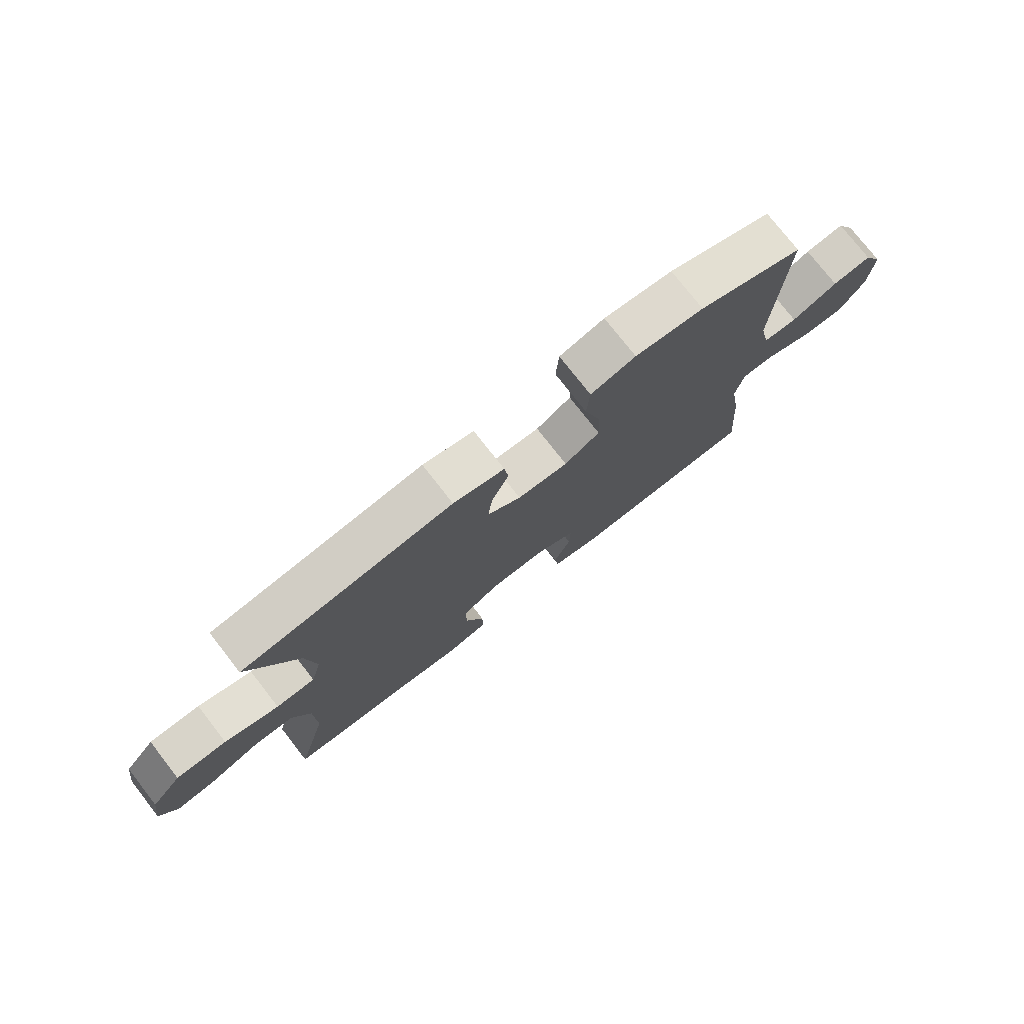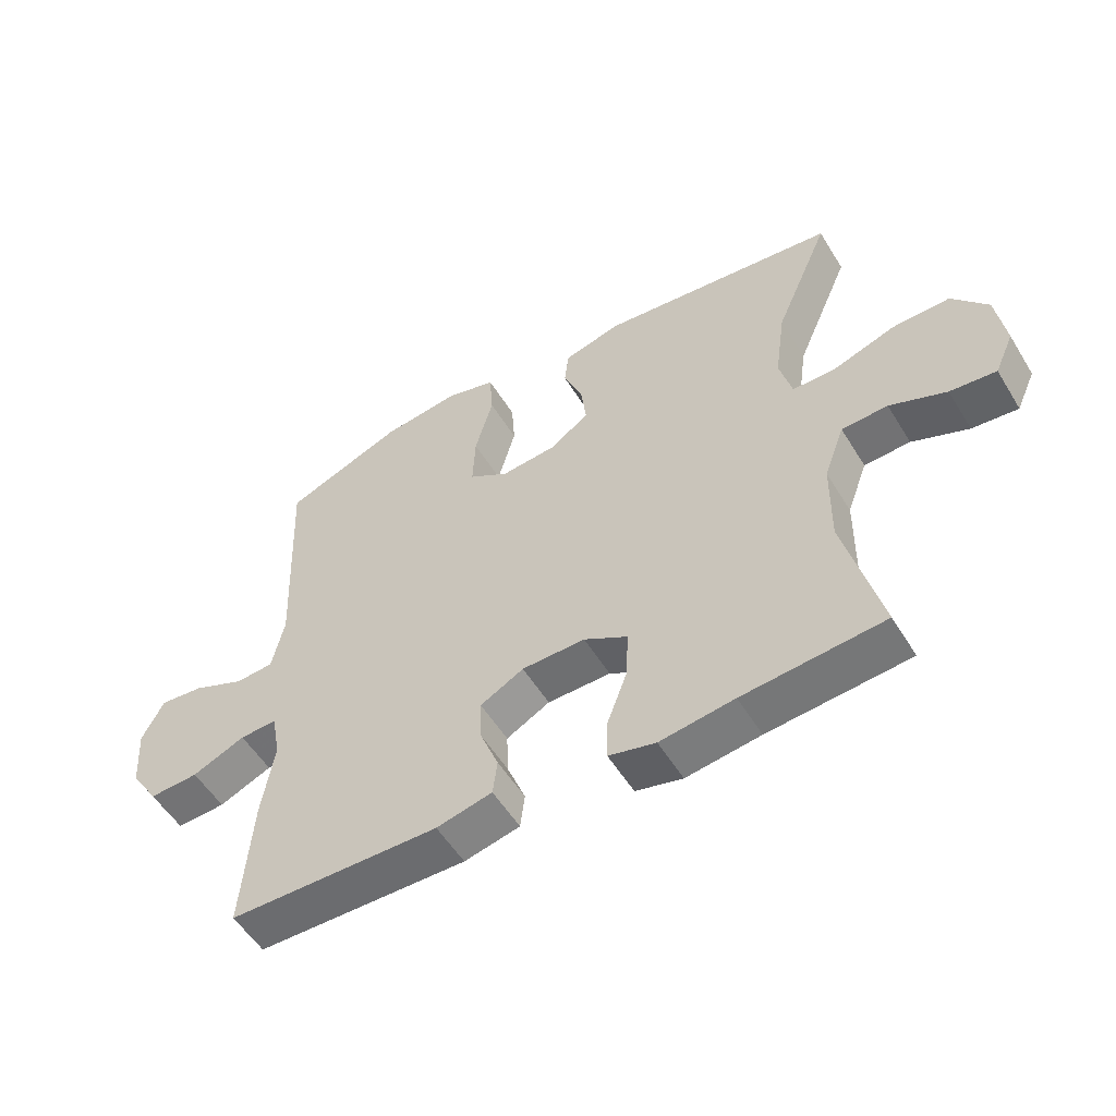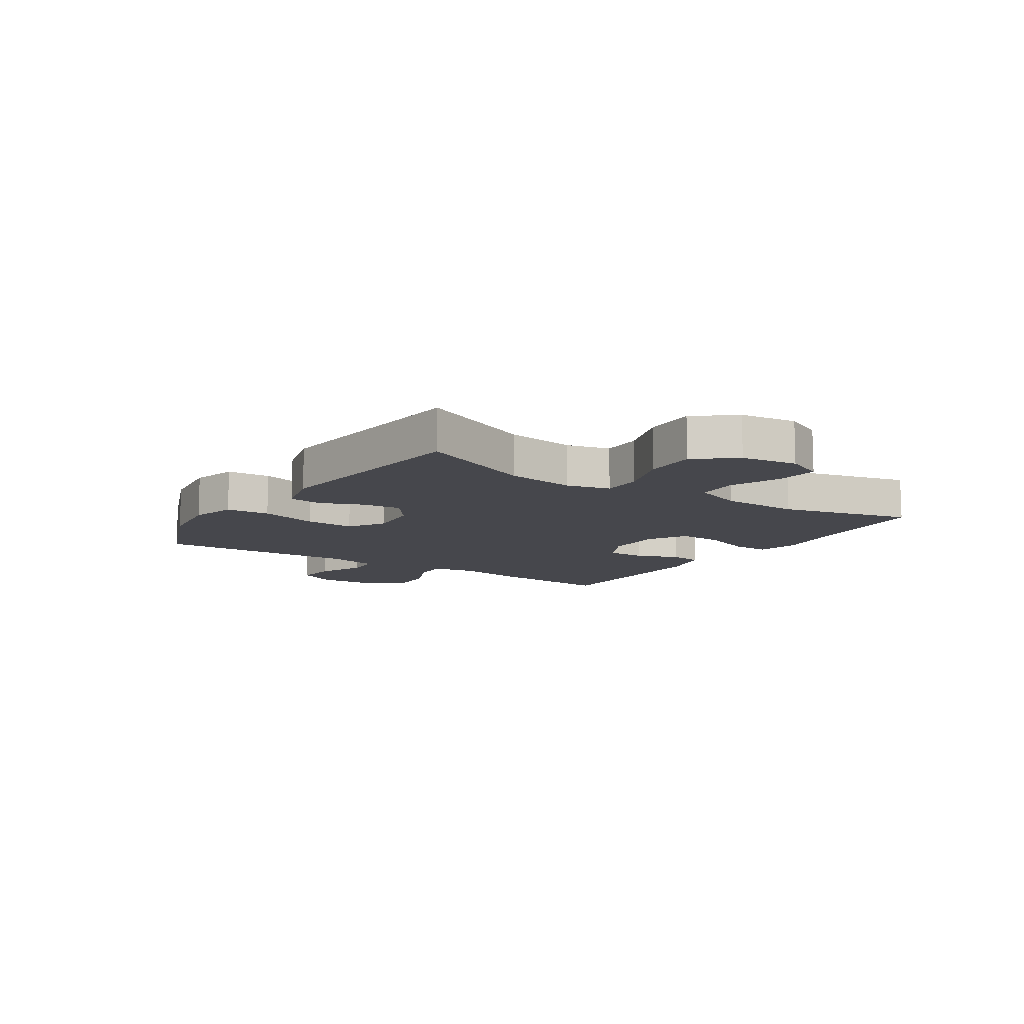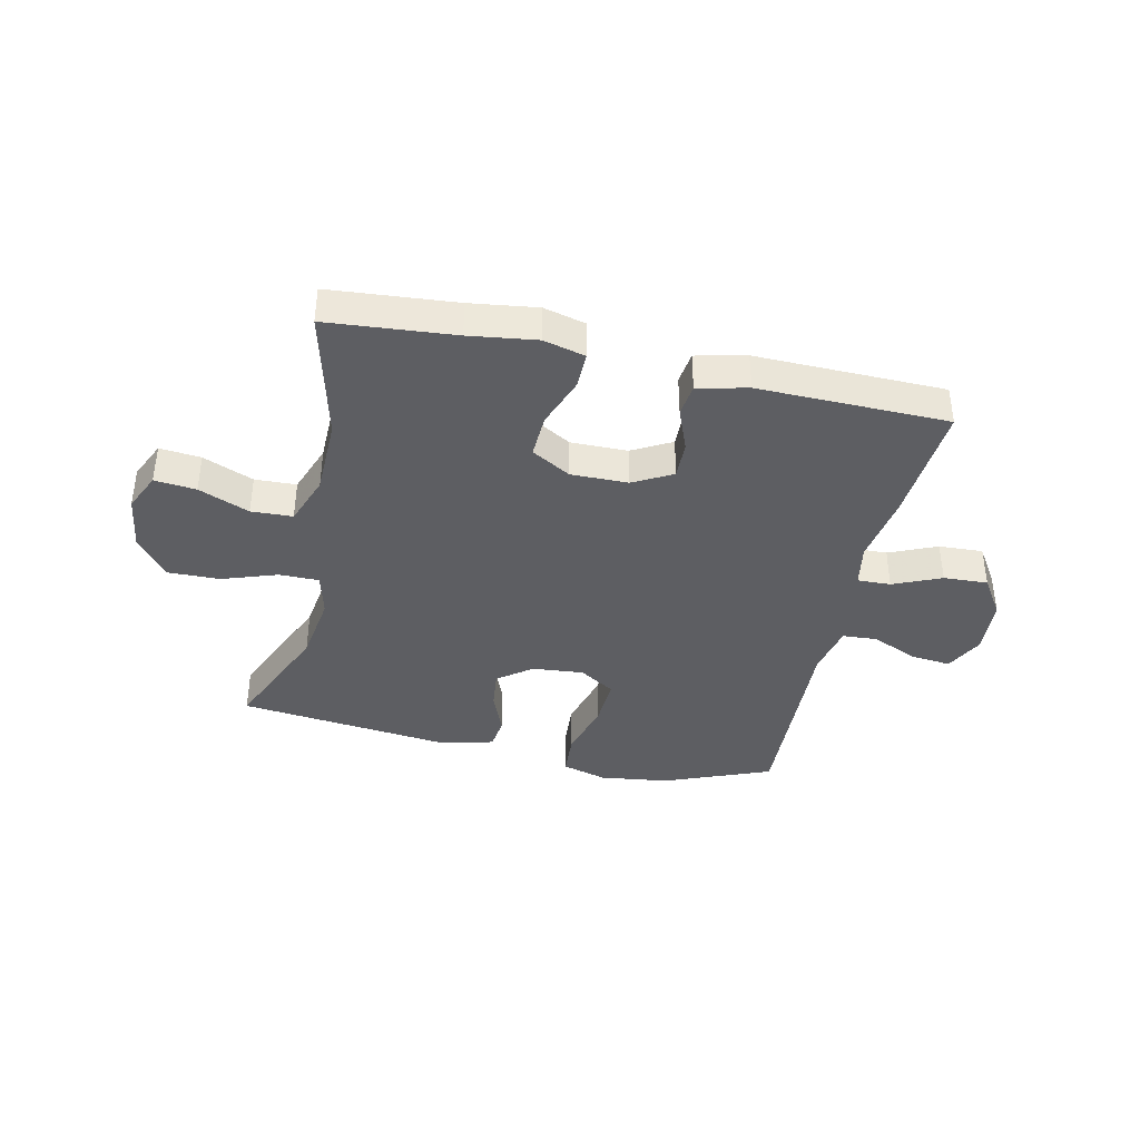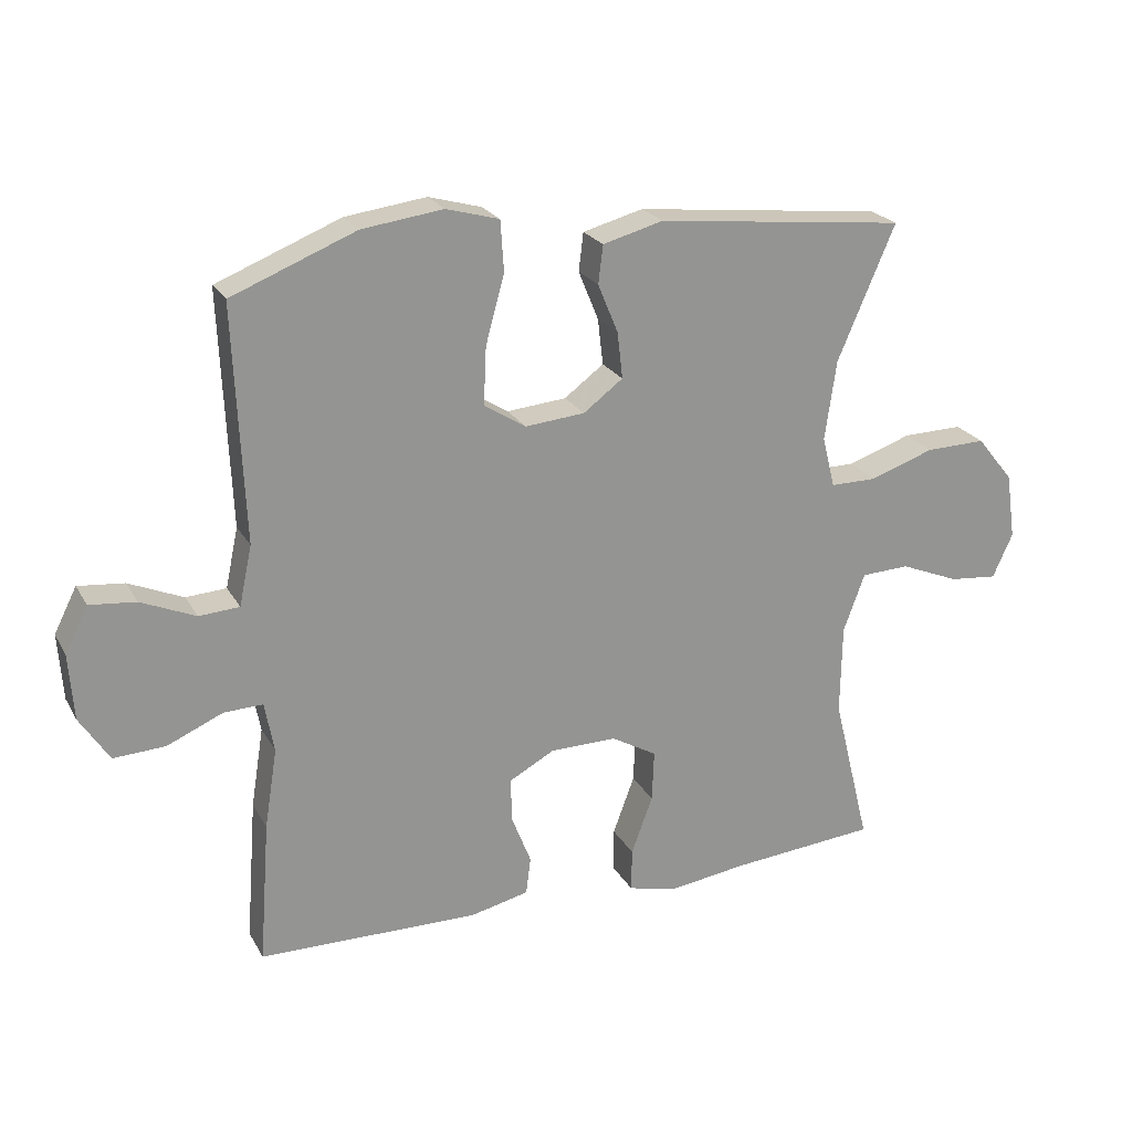
<metadata>
{"format":"obj","ext":"obj","renderer":"f3d","projection":"perspective","resolution":1024,"background":"white","views":[{"elev":76.8,"azim":142.0,"up":"+Z"},{"elev":-54.2,"azim":31.0,"up":"+Z"},{"elev":-10.9,"azim":56.6,"up":"+Y"},{"elev":-39.2,"azim":167.5,"up":"+Y"},{"elev":22.8,"azim":-22.6,"up":"+Z"}]}
</metadata>
<code>
v 0.5 0.07 0.5
v 0.414 0.07 0.3
v 0.397 0.07 0.181
v 0.416 0.07 0.105
v 0.485 0.07 0.105
v 0.581 0.07 0.138
v 0.671 0.07 0.14
v 0.726 0.07 0.072
v 0.74 0.07 -0.026
v 0.71 0.07 -0.092
v 0.638 0.07 -0.085
v 0.55 0.07 -0.049
v 0.478 0.07 -0.052
v 0.446 0.07 -0.139
v 0.444 0.07 -0.274
v 0.5 0.07 -0.5
v 0.28 0.07 -0.519
v 0.164 0.07 -0.535
v 0.091 0.07 -0.517
v 0.092 0.07 -0.453
v 0.124 0.07 -0.366
v 0.127 0.07 -0.29
v 0.059 0.07 -0.251
v -0.04 0.07 -0.252
v -0.108 0.07 -0.289
v -0.106 0.07 -0.355
v -0.077 0.07 -0.429
v -0.084 0.07 -0.485
v -0.171 0.07 -0.505
v -0.5 0.07 -0.5
v -0.484 0.07 -0.287
v -0.465 0.07 -0.168
v -0.479 0.07 -0.093
v -0.537 0.07 -0.095
v -0.62 0.07 -0.131
v -0.697 0.07 -0.135
v -0.741 0.07 -0.067
v -0.748 0.07 0.032
v -0.714 0.07 0.099
v -0.645 0.07 0.092
v -0.564 0.07 0.057
v -0.504 0.07 0.061
v -0.485 0.07 0.15
v -0.5 0.07 0.5
v -0.315 0.07 0.574
v -0.194 0.07 0.59
v -0.115 0.07 0.568
v -0.11 0.07 0.492
v -0.138 0.07 0.391
v -0.142 0.07 0.305
v -0.08 0.07 0.266
v 0.009 0.07 0.274
v 0.068 0.07 0.318
v 0.06 0.07 0.387
v 0.03 0.07 0.46
v 0.037 0.07 0.517
v 0.127 0.07 0.541
v 0.5 0 0.5
v 0.414 0 0.3
v 0.397 0 0.181
v 0.416 0 0.105
v 0.485 0 0.105
v 0.581 0 0.138
v 0.671 0 0.14
v 0.726 0 0.072
v 0.74 0 -0.026
v 0.71 0 -0.092
v 0.638 0 -0.085
v 0.55 0 -0.049
v 0.478 0 -0.052
v 0.446 0 -0.139
v 0.444 0 -0.274
v 0.5 0 -0.5
v 0.28 0 -0.519
v 0.164 0 -0.535
v 0.091 0 -0.517
v 0.092 0 -0.453
v 0.124 0 -0.366
v 0.127 0 -0.29
v 0.059 0 -0.251
v -0.04 0 -0.252
v -0.108 0 -0.289
v -0.106 0 -0.355
v -0.077 0 -0.429
v -0.084 0 -0.485
v -0.171 0 -0.505
v -0.5 0 -0.5
v -0.484 0 -0.287
v -0.465 0 -0.168
v -0.479 0 -0.093
v -0.537 0 -0.095
v -0.62 0 -0.131
v -0.697 0 -0.135
v -0.741 0 -0.067
v -0.748 0 0.032
v -0.714 0 0.099
v -0.645 0 0.092
v -0.564 0 0.057
v -0.504 0 0.061
v -0.485 0 0.15
v -0.5 0 0.5
v -0.315 0 0.574
v -0.194 0 0.59
v -0.115 0 0.568
v -0.11 0 0.492
v -0.138 0 0.391
v -0.142 0 0.305
v -0.08 0 0.266
v 0.009 0 0.274
v 0.068 0 0.318
v 0.06 0 0.387
v 0.03 0 0.46
v 0.037 0 0.517
v 0.127 0 0.541
f 54 55 56 57
f 53 54 57 1
f 52 53 1 2
f 51 52 2 3
f 46 47 48 49
f 46 49 50
f 43 44 45 46
f 42 43 46 50
f 38 39 40 41
f 38 41 42
f 37 38 42
f 34 35 36 37
f 33 34 37 42
f 32 33 42 50
f 26 27 28 29
f 25 26 29 30
f 24 25 30 31
f 18 19 20 21
f 17 18 21 22
f 15 16 17 22
f 14 15 22 23
f 9 10 11 12
f 9 12 13
f 8 9 13
f 5 6 7 8
f 4 5 8 13
f 51 3 4
f 51 4 13 14
f 24 31 32 50
f 24 50 51
f 14 23 24 51
f 114 113 112 111
f 58 114 111 110
f 59 58 110 109
f 60 59 109 108
f 106 105 104 103
f 107 106 103
f 103 102 101 100
f 107 103 100 99
f 98 97 96 95
f 99 98 95
f 99 95 94
f 94 93 92 91
f 99 94 91 90
f 107 99 90 89
f 86 85 84 83
f 87 86 83 82
f 88 87 82 81
f 78 77 76 75
f 79 78 75 74
f 79 74 73 72
f 80 79 72 71
f 69 68 67 66
f 70 69 66
f 70 66 65
f 65 64 63 62
f 70 65 62 61
f 61 60 108
f 71 70 61 108
f 107 89 88 81
f 108 107 81
f 108 81 80 71
f 1 58 59 2
f 2 59 60 3
f 3 60 61 4
f 4 61 62 5
f 5 62 63 6
f 6 63 64 7
f 7 64 65 8
f 8 65 66 9
f 9 66 67 10
f 10 67 68 11
f 11 68 69 12
f 12 69 70 13
f 13 70 71 14
f 14 71 72 15
f 15 72 73 16
f 16 73 74 17
f 17 74 75 18
f 18 75 76 19
f 19 76 77 20
f 20 77 78 21
f 21 78 79 22
f 22 79 80 23
f 23 80 81 24
f 24 81 82 25
f 25 82 83 26
f 26 83 84 27
f 27 84 85 28
f 28 85 86 29
f 29 86 87 30
f 30 87 88 31
f 31 88 89 32
f 32 89 90 33
f 33 90 91 34
f 34 91 92 35
f 35 92 93 36
f 36 93 94 37
f 37 94 95 38
f 38 95 96 39
f 39 96 97 40
f 40 97 98 41
f 41 98 99 42
f 42 99 100 43
f 43 100 101 44
f 44 101 102 45
f 45 102 103 46
f 46 103 104 47
f 47 104 105 48
f 48 105 106 49
f 49 106 107 50
f 50 107 108 51
f 51 108 109 52
f 52 109 110 53
f 53 110 111 54
f 54 111 112 55
f 55 112 113 56
f 56 113 114 57
f 57 114 58 1

</code>
